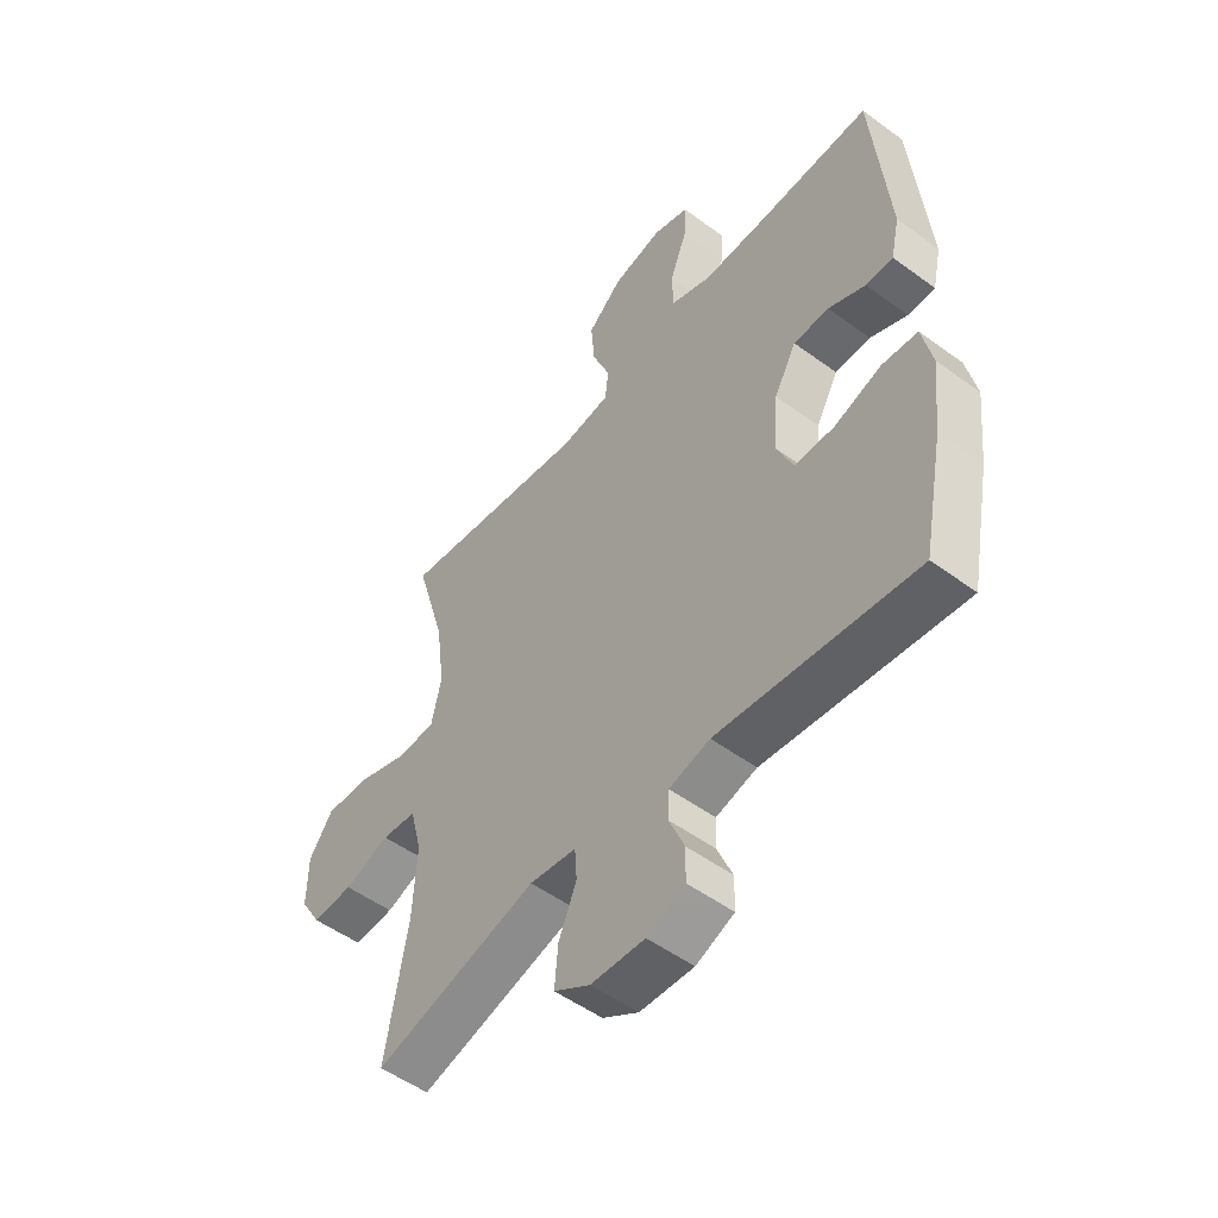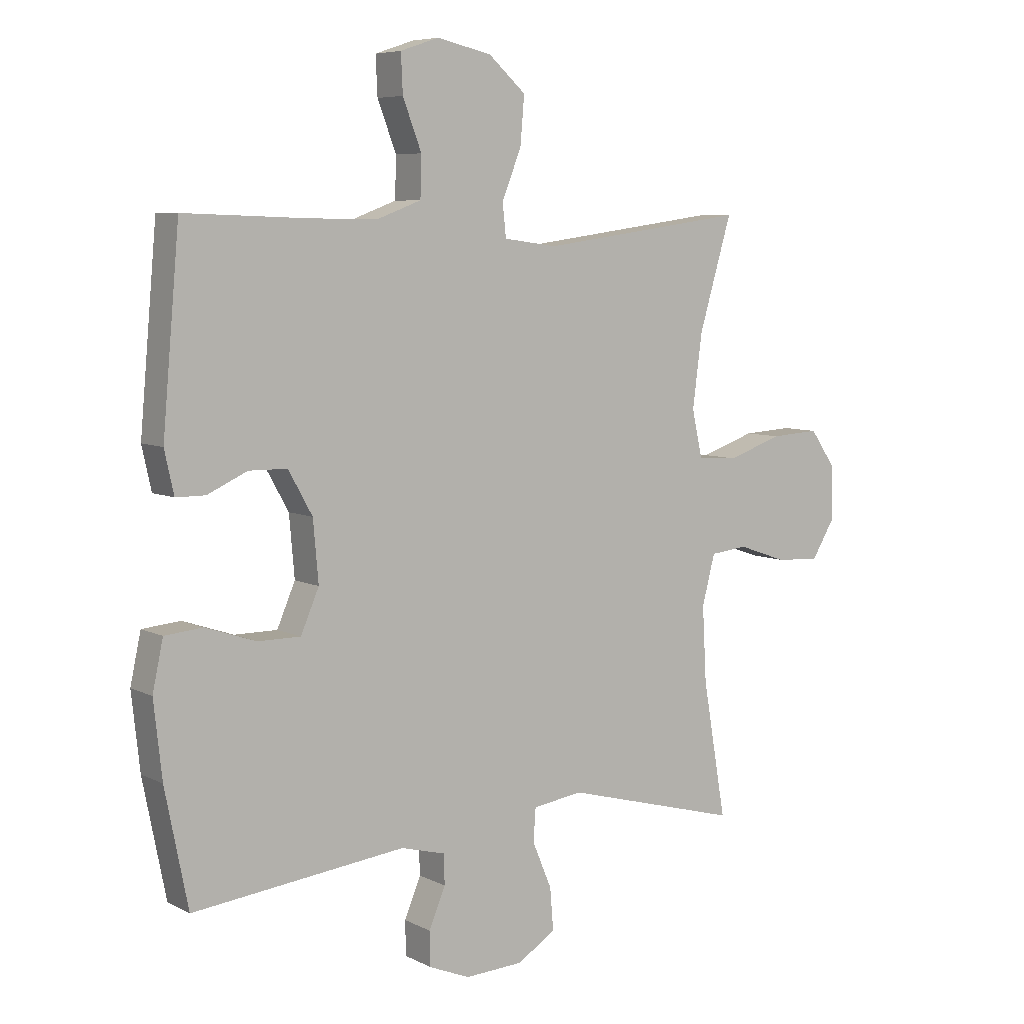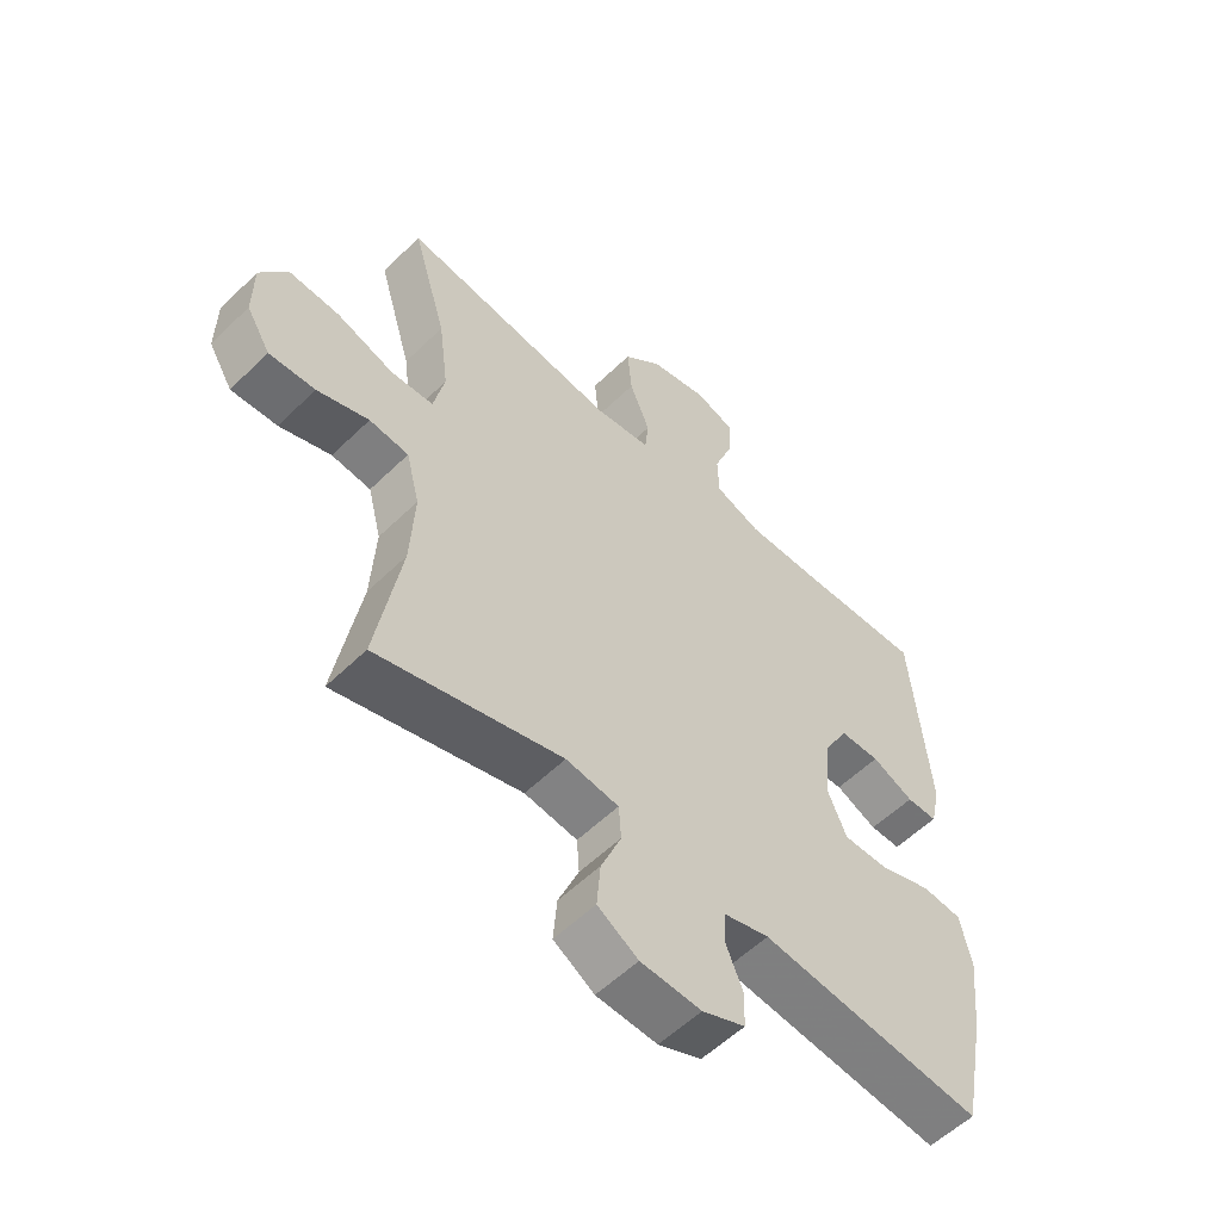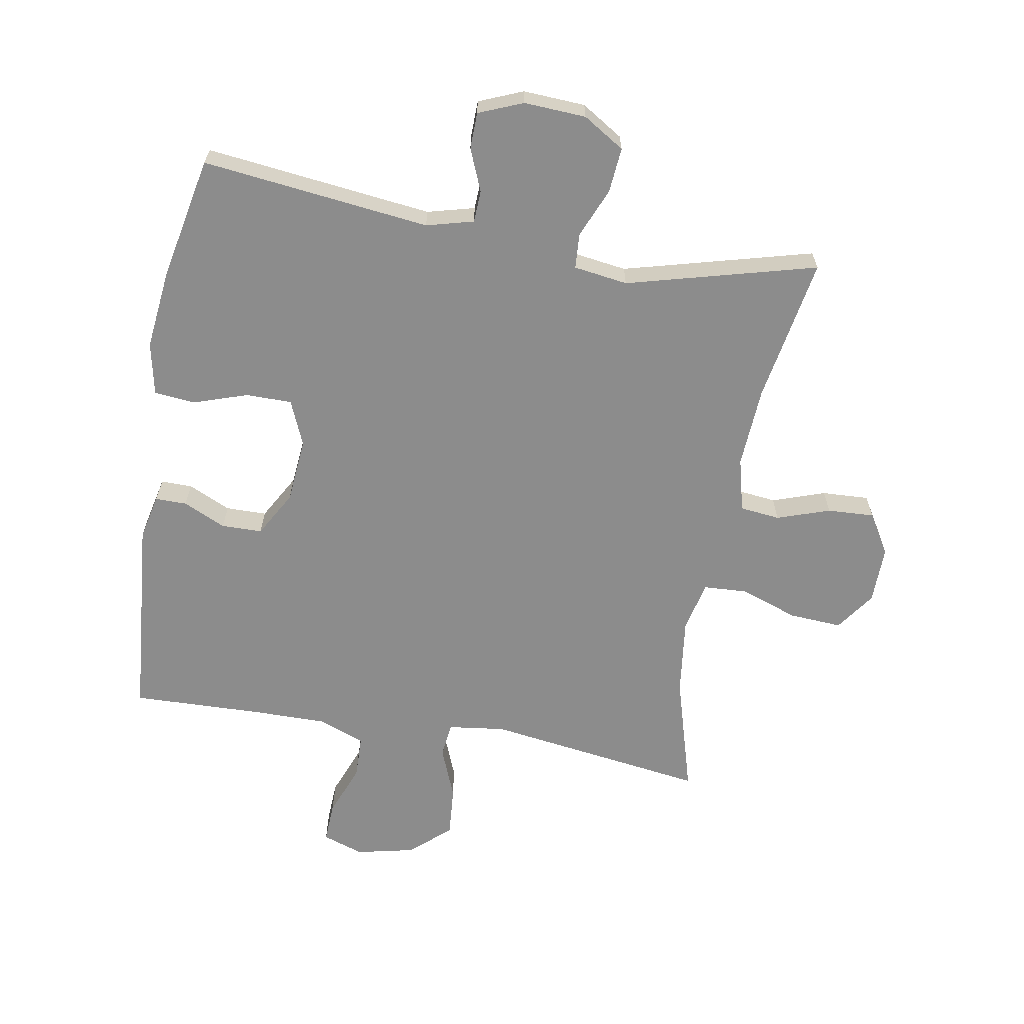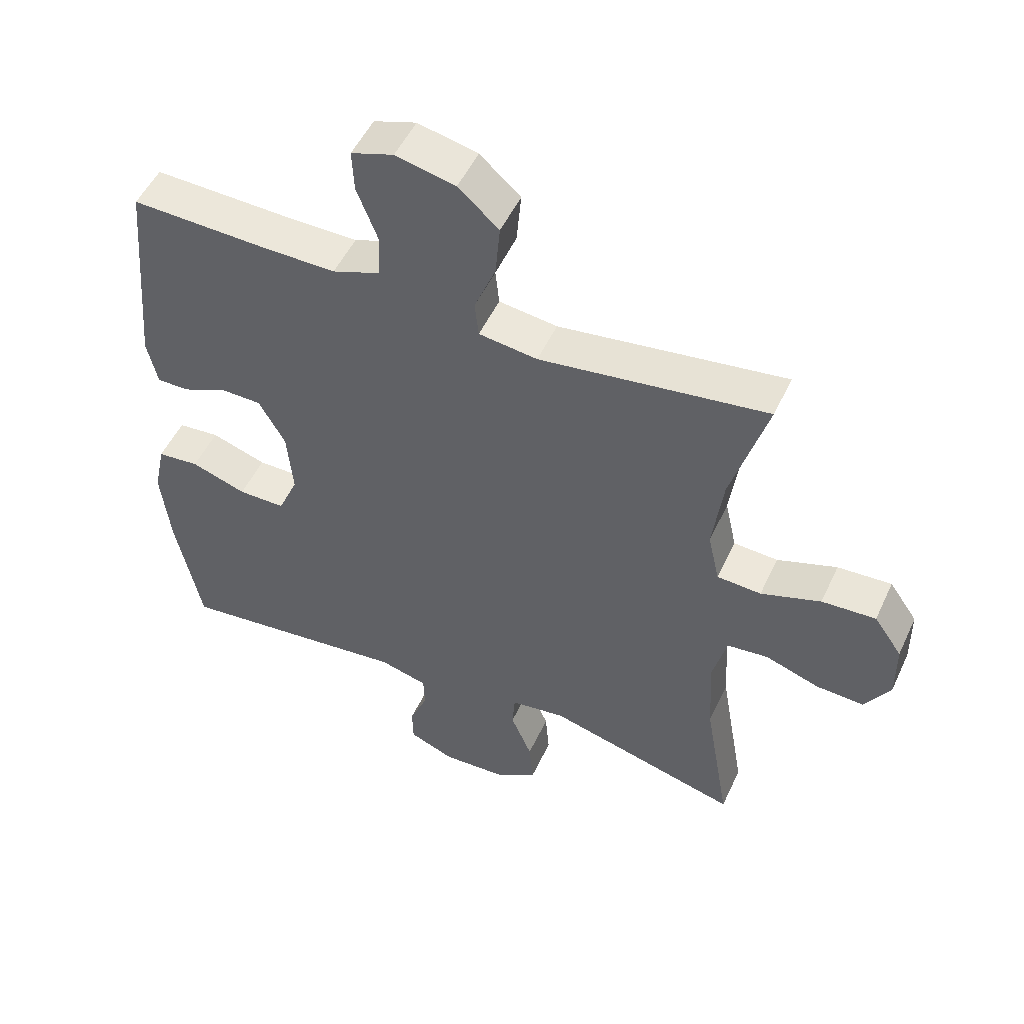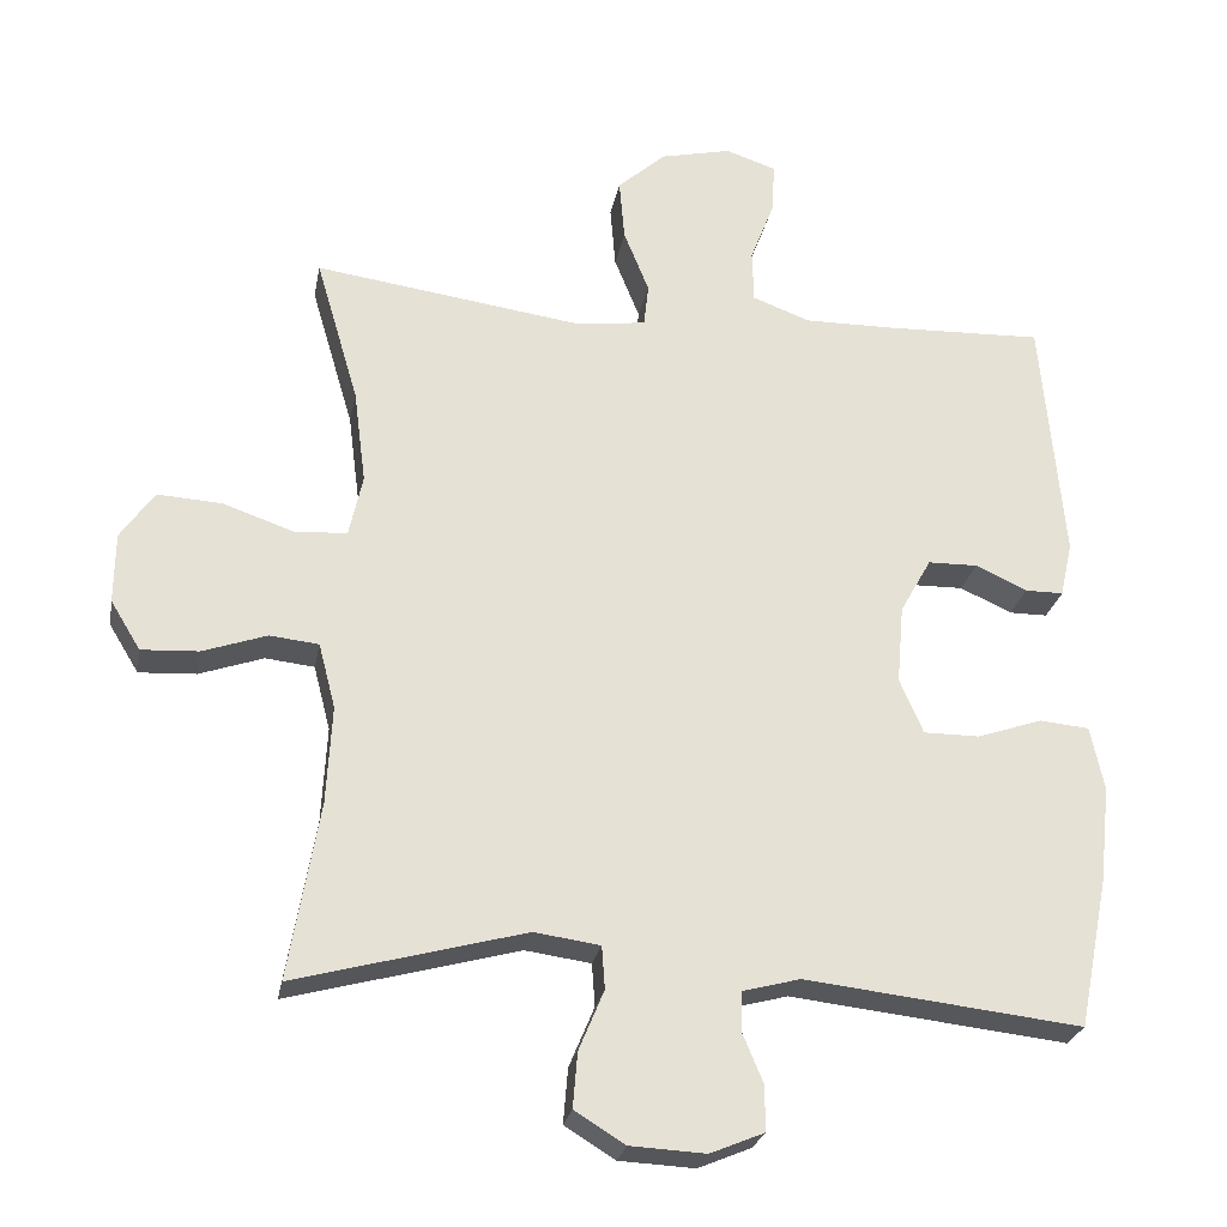
<metadata>
{"format":"obj","ext":"obj","renderer":"f3d","projection":"perspective","resolution":1024,"background":"white","views":[{"elev":-52.0,"azim":51.6,"up":"+Z"},{"elev":6.8,"azim":144.8,"up":"+Z"},{"elev":-56.0,"azim":-44.5,"up":"+Z"},{"elev":-64.2,"azim":169.9,"up":"+Y"},{"elev":51.2,"azim":-155.5,"up":"+Z"},{"elev":-25.5,"azim":-10.4,"up":"+Z"}]}
</metadata>
<code>
v -0.5 0.07 0.5
v -0.147 0.07 0.451
v -0.056 0.07 0.463
v -0.05 0.07 0.519
v -0.083 0.07 0.601
v -0.09 0.07 0.682
v -0.027 0.07 0.738
v 0.066 0.07 0.759
v 0.132 0.07 0.737
v 0.129 0.07 0.672
v 0.097 0.07 0.589
v 0.099 0.07 0.52
v 0.174 0.07 0.492
v 0.29 0.07 0.493
v 0.5 0.07 0.5
v 0.529 0.07 0.175
v 0.513 0.07 0.103
v 0.463 0.07 0.103
v 0.395 0.07 0.134
v 0.33 0.07 0.133
v 0.289 0.07 0.06
v 0.28 0.07 -0.043
v 0.311 0.07 -0.115
v 0.384 0.07 -0.115
v 0.47 0.07 -0.086
v 0.535 0.07 -0.092
v 0.553 0.07 -0.176
v 0.539 0.07 -0.304
v 0.5 0.07 -0.5
v 0.137 0.07 -0.459
v 0.062 0.07 -0.479
v 0.06 0.07 -0.53
v 0.088 0.07 -0.597
v 0.087 0.07 -0.655
v 0.017 0.07 -0.684
v -0.082 0.07 -0.679
v -0.148 0.07 -0.638
v -0.142 0.07 -0.566
v -0.109 0.07 -0.487
v -0.113 0.07 -0.431
v -0.199 0.07 -0.419
v -0.5 0.07 -0.5
v -0.46 0.07 -0.268
v -0.453 0.07 -0.14
v -0.475 0.07 -0.055
v -0.539 0.07 -0.048
v -0.623 0.07 -0.077
v -0.698 0.07 -0.081
v -0.737 0.07 -0.017
v -0.736 0.07 0.075
v -0.692 0.07 0.138
v -0.608 0.07 0.133
v -0.515 0.07 0.101
v -0.446 0.07 0.105
v -0.428 0.07 0.186
v -0.444 0.07 0.31
v -0.5 0 0.5
v -0.147 0 0.451
v -0.056 0 0.463
v -0.05 0 0.519
v -0.083 0 0.601
v -0.09 0 0.682
v -0.027 0 0.738
v 0.066 0 0.759
v 0.132 0 0.737
v 0.129 0 0.672
v 0.097 0 0.589
v 0.099 0 0.52
v 0.174 0 0.492
v 0.29 0 0.493
v 0.5 0 0.5
v 0.529 0 0.175
v 0.513 0 0.103
v 0.463 0 0.103
v 0.395 0 0.134
v 0.33 0 0.133
v 0.289 0 0.06
v 0.28 0 -0.043
v 0.311 0 -0.115
v 0.384 0 -0.115
v 0.47 0 -0.086
v 0.535 0 -0.092
v 0.553 0 -0.176
v 0.539 0 -0.304
v 0.5 0 -0.5
v 0.137 0 -0.459
v 0.062 0 -0.479
v 0.06 0 -0.53
v 0.088 0 -0.597
v 0.087 0 -0.655
v 0.017 0 -0.684
v -0.082 0 -0.679
v -0.148 0 -0.638
v -0.142 0 -0.566
v -0.109 0 -0.487
v -0.113 0 -0.431
v -0.199 0 -0.419
v -0.5 0 -0.5
v -0.46 0 -0.268
v -0.453 0 -0.14
v -0.475 0 -0.055
v -0.539 0 -0.048
v -0.623 0 -0.077
v -0.698 0 -0.081
v -0.737 0 -0.017
v -0.736 0 0.075
v -0.692 0 0.138
v -0.608 0 0.133
v -0.515 0 0.101
v -0.446 0 0.105
v -0.428 0 0.186
v -0.444 0 0.31
f 51 52 53
f 50 51 53
f 49 50 53
f 48 49 53
f 47 48 53
f 46 47 53
f 45 46 53 54
f 44 45 54 55
f 41 42 43
f 43 44 55
f 41 43 55
f 40 41 55
f 37 38 39
f 36 37 39
f 35 36 39
f 34 35 39
f 33 34 39
f 32 33 39
f 31 32 39 40
f 40 55 56
f 31 40 56
f 30 31 56
f 28 29 30
f 27 28 30
f 26 27 30
f 25 26 30
f 24 25 30
f 17 18 19
f 16 17 19
f 15 16 19
f 14 15 19
f 13 14 19 20
f 12 13 20 21
f 9 10 11
f 8 9 11
f 7 8 11
f 6 7 11
f 5 6 11
f 4 5 11
f 3 4 11 12
f 30 56 1 2
f 23 24 30
f 30 2 3
f 23 30 3
f 22 23 3
f 3 12 21 22
f 109 108 107
f 109 107 106
f 109 106 105
f 109 105 104
f 109 104 103
f 109 103 102
f 110 109 102 101
f 111 110 101 100
f 99 98 97
f 111 100 99
f 111 99 97
f 111 97 96
f 95 94 93
f 95 93 92
f 95 92 91
f 95 91 90
f 95 90 89
f 95 89 88
f 96 95 88 87
f 112 111 96
f 112 96 87
f 112 87 86
f 86 85 84
f 86 84 83
f 86 83 82
f 86 82 81
f 86 81 80
f 75 74 73
f 75 73 72
f 75 72 71
f 75 71 70
f 76 75 70 69
f 77 76 69 68
f 67 66 65
f 67 65 64
f 67 64 63
f 67 63 62
f 67 62 61
f 67 61 60
f 68 67 60 59
f 58 57 112 86
f 86 80 79
f 59 58 86
f 59 86 79
f 59 79 78
f 78 77 68 59
f 1 57 58 2
f 2 58 59 3
f 3 59 60 4
f 4 60 61 5
f 5 61 62 6
f 6 62 63 7
f 7 63 64 8
f 8 64 65 9
f 9 65 66 10
f 10 66 67 11
f 11 67 68 12
f 12 68 69 13
f 13 69 70 14
f 14 70 71 15
f 15 71 72 16
f 16 72 73 17
f 17 73 74 18
f 18 74 75 19
f 19 75 76 20
f 20 76 77 21
f 21 77 78 22
f 22 78 79 23
f 23 79 80 24
f 24 80 81 25
f 25 81 82 26
f 26 82 83 27
f 27 83 84 28
f 28 84 85 29
f 29 85 86 30
f 30 86 87 31
f 31 87 88 32
f 32 88 89 33
f 33 89 90 34
f 34 90 91 35
f 35 91 92 36
f 36 92 93 37
f 37 93 94 38
f 38 94 95 39
f 39 95 96 40
f 40 96 97 41
f 41 97 98 42
f 42 98 99 43
f 43 99 100 44
f 44 100 101 45
f 45 101 102 46
f 46 102 103 47
f 47 103 104 48
f 48 104 105 49
f 49 105 106 50
f 50 106 107 51
f 51 107 108 52
f 52 108 109 53
f 53 109 110 54
f 54 110 111 55
f 55 111 112 56
f 56 112 57 1

</code>
